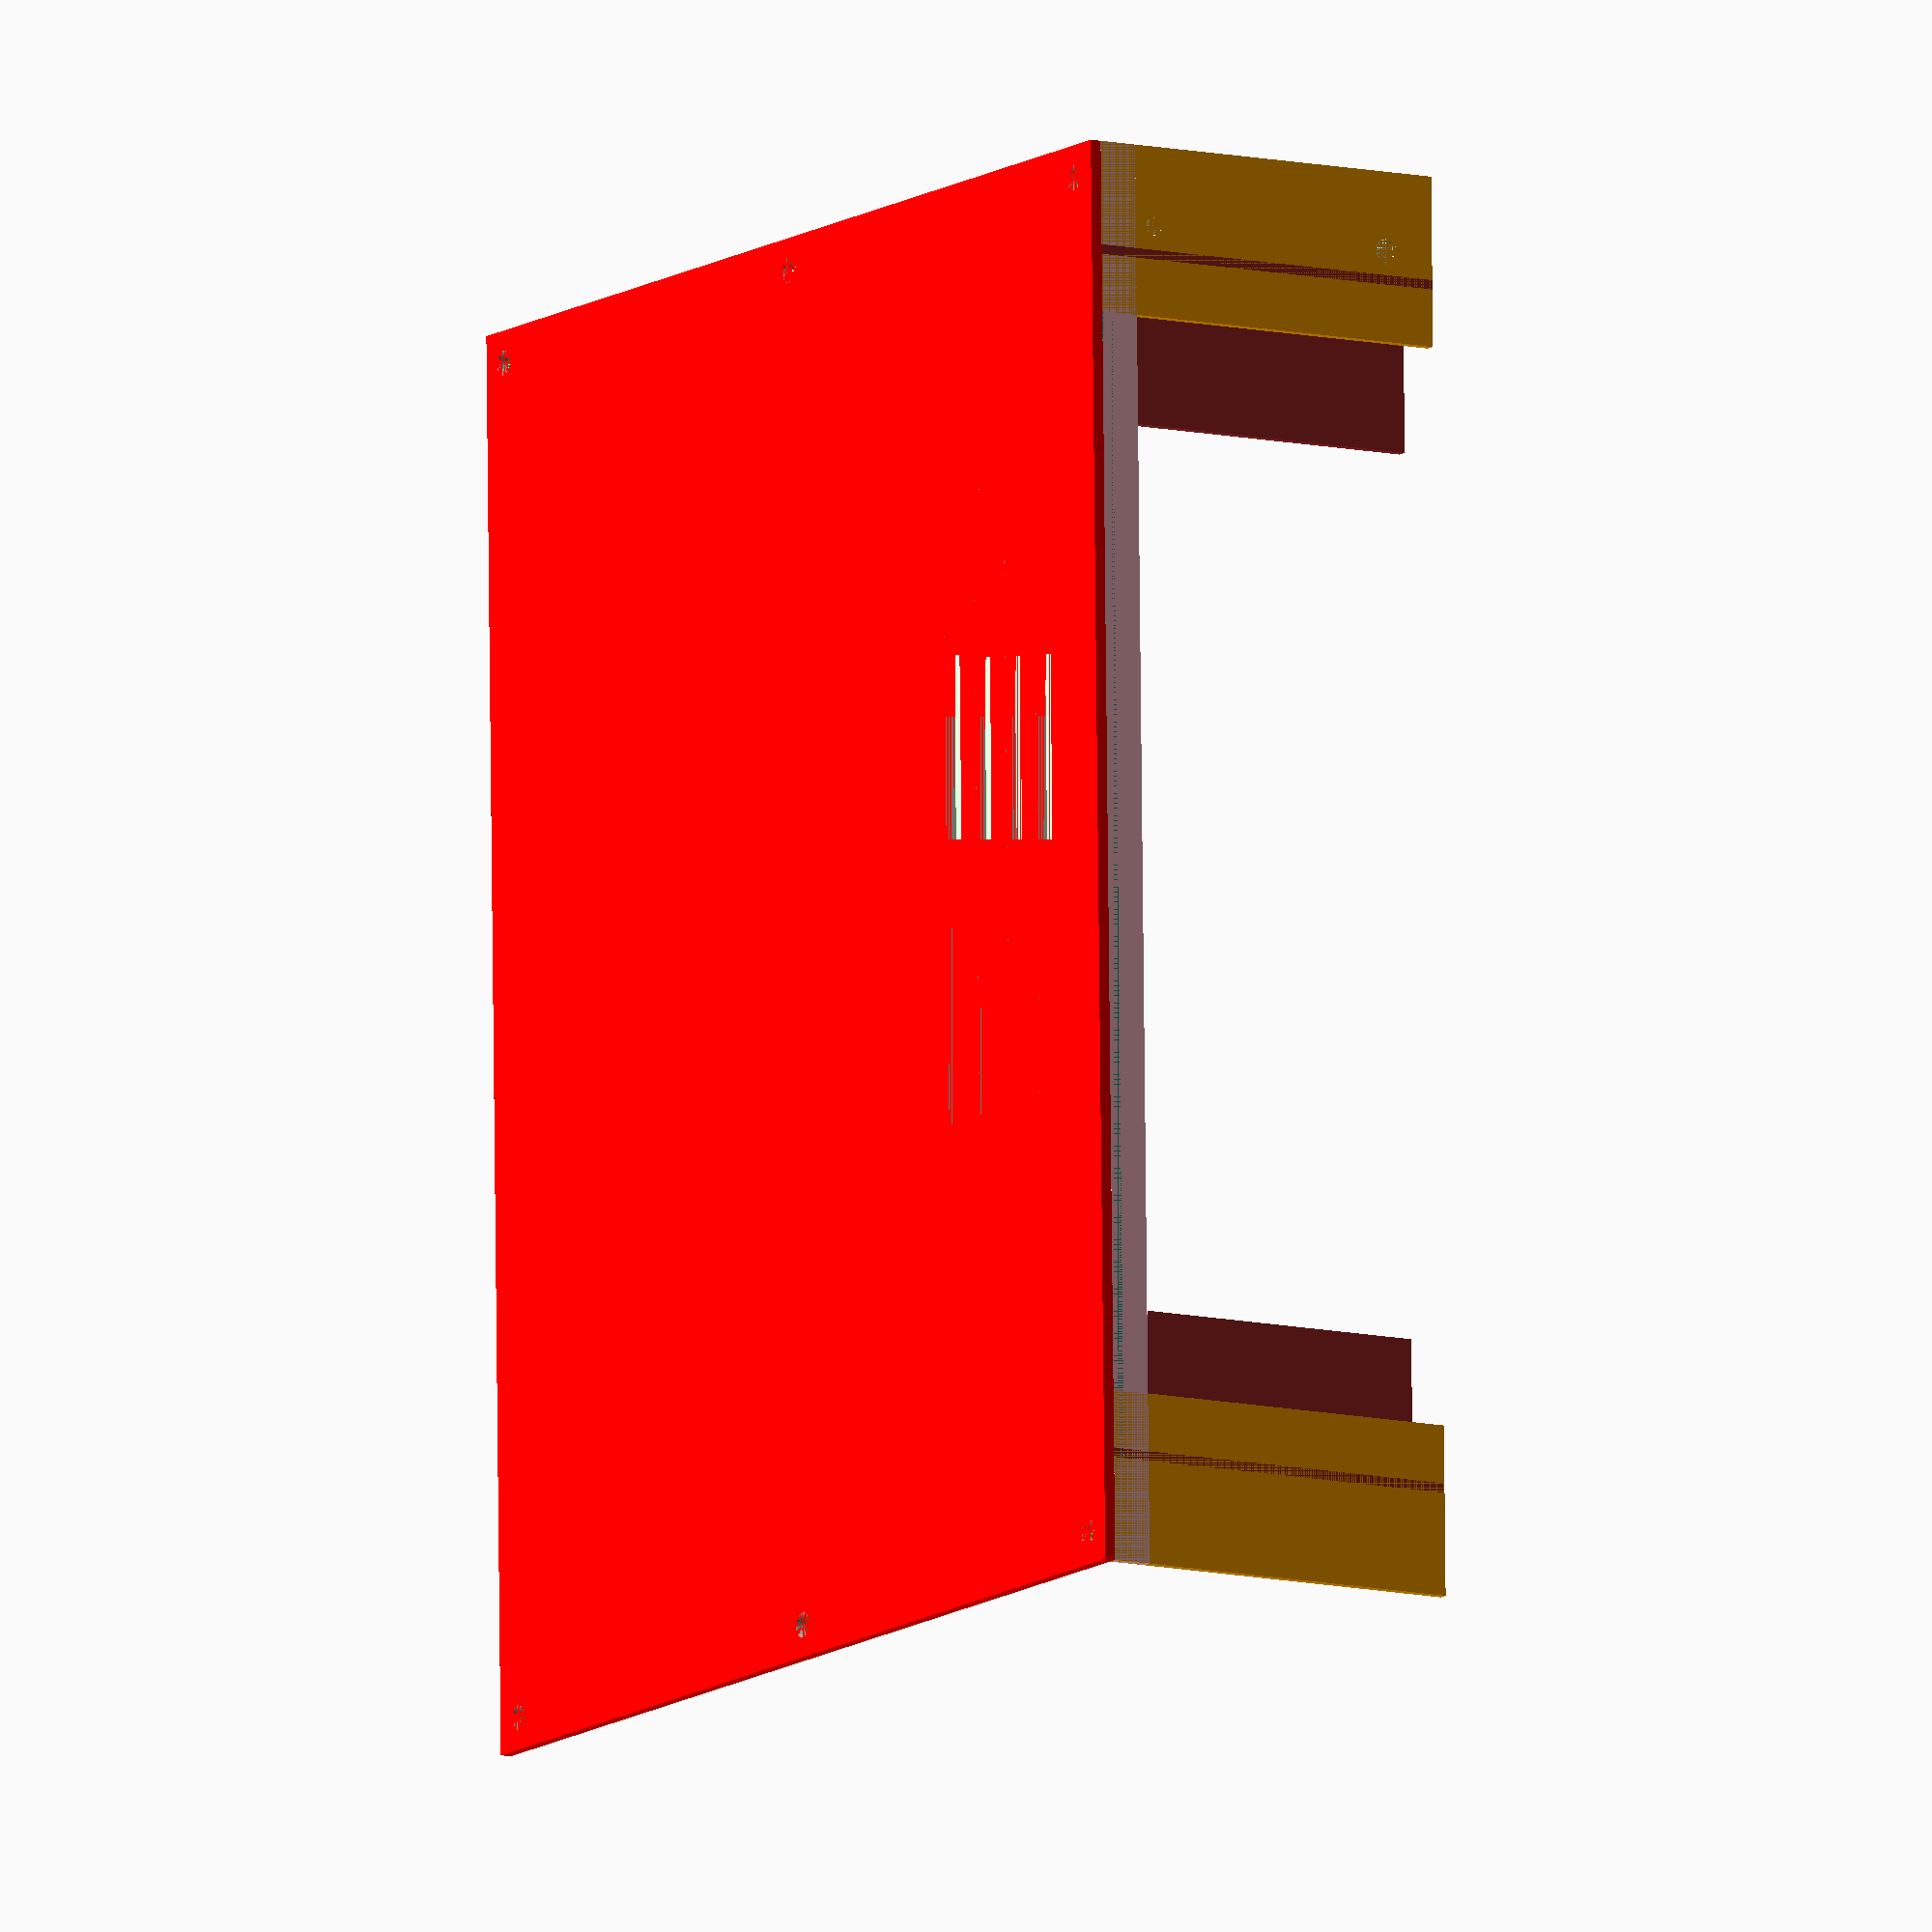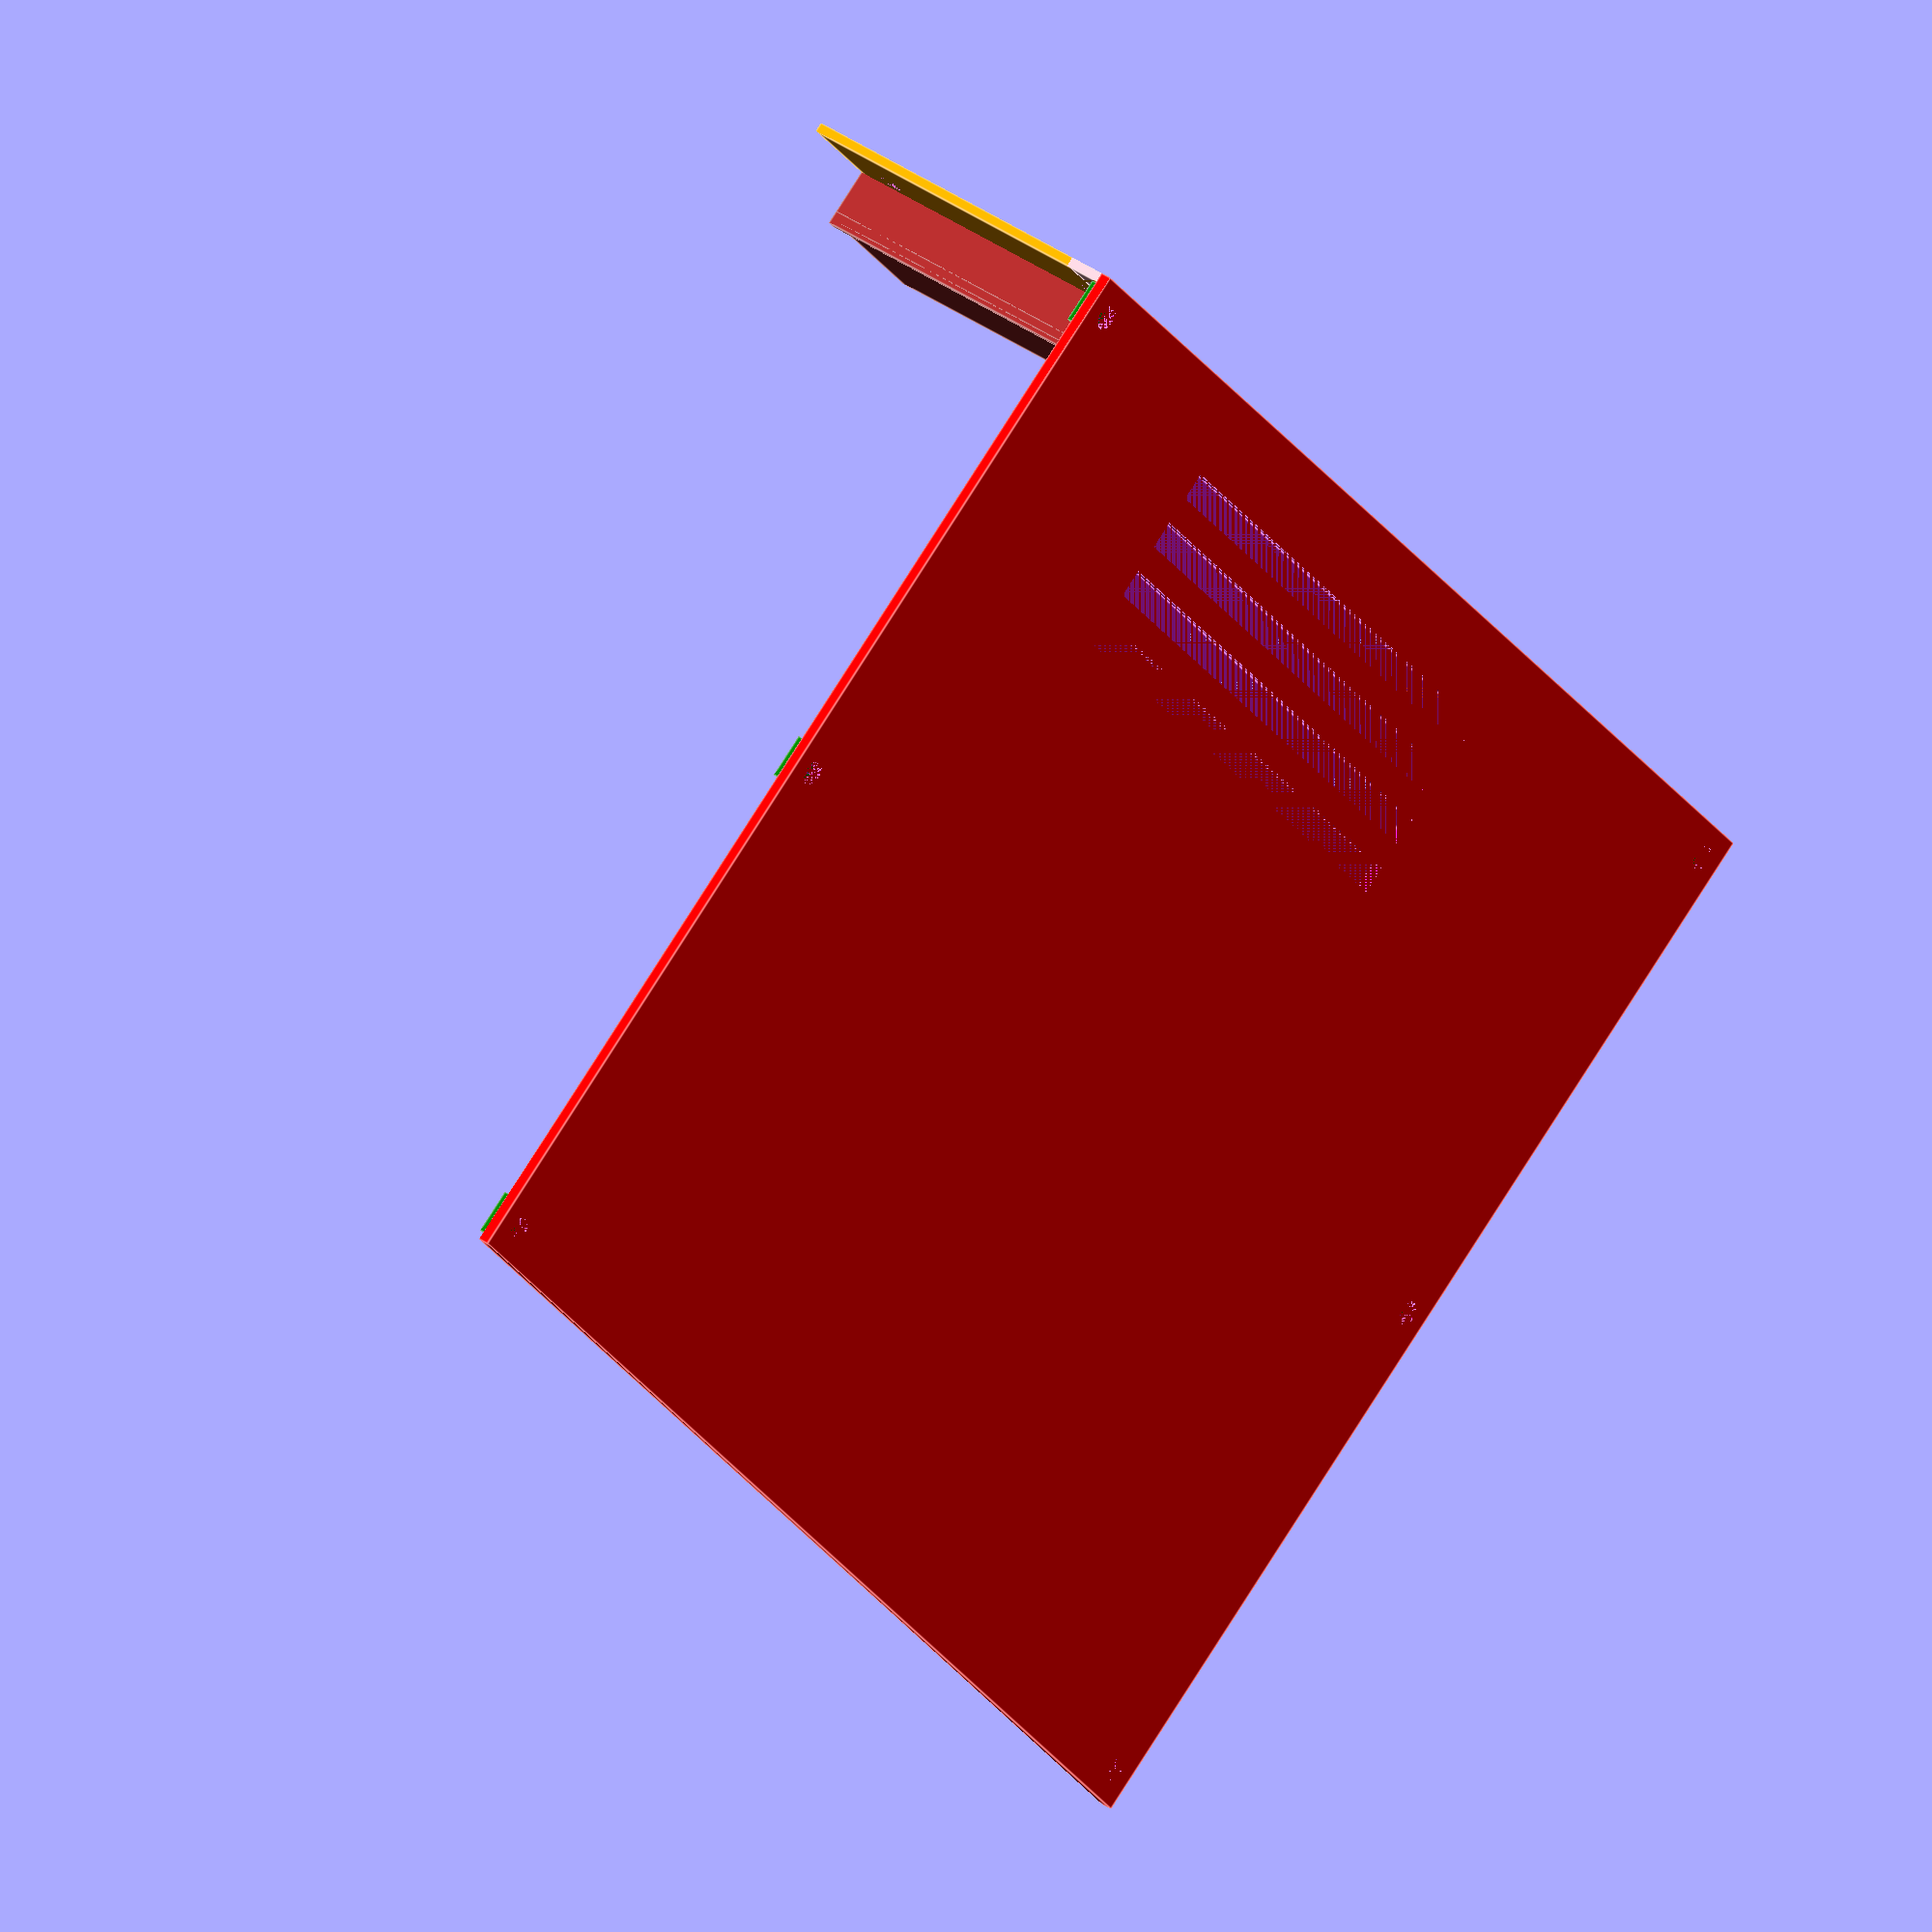
<openscad>
// -----------------------------------------------------------------------------
// 3D-Model (OpenSCAD) of bottom
//
// Author: Bernhard Bablok
// License: GPL3
//
// Website: https://github.com/bablokb/pi-webradio
//
// -----------------------------------------------------------------------------

$fa = 1;
$fs = 0.4;

w4 = 1.67;    // wall thickness 4 layers
fuzz = 0.001; // fuzzing to ensure overlap

// --- module cyl_00: noncentered cylinder   -----------------------------------

module cyl_00(h,d,plane="xy") {
  r00 = d/2.0;
  if (plane == "xy")
    translate([r00,r00,0]) cylinder(h=h,r=r00,center=false);
  else if (plane == "yz")
    translate([0,h,0]) rotate([90,0,0]) cyl_00(h,d);
}

// --- module screw_plate: inner plate for screw   -----------------------------

module screw_plate(s,d) {
  difference() {
    cube([s,s,2]);
    translate([(s-d)/2,(s-d)/2,0]) cyl_00(2,d);
  }
}

// --- base plate   -------------------------------------------------------------

difference() {
  color("red") cube([250,200,2]);

  // holes for screws
  d_screw = 4.4;
  for (dx=[3.47,242.13]) {
    for (dy=[3.47,97.8,192.13]) {
      translate([dx,dy,0])
          cyl_00(2,4.4);
    }
  }
 
  // ventilation
  v_depth = 5;
  for (dy=[15:10:45]) {
    translate([55,dy,0]) cube([110,5,2]);
  }
}
translate([18.23,0,2-fuzz]) cube([213.64,12.14,2]);

// --- screw-plates   ---------------------------------------------------------

color("green") for (dx=[w4,240.33]) {
  for (dy=[w4,96,190.33]) {
    translate([dx,dy,2-fuzz])
        screw_plate(8,2.6);
  }
}

// --- front walls   ----------------------------------------------------------

difference() {
  color("orange") translate([0,0,2-fuzz]) cube([30,w4,67]);
  // --- LED hole   -----------------------------------------------------------
  translate([12.56,0,11]) cyl_00(w4,3.1,plane="yz");
  // --- IR hole   ------------------------------------------------------------
  translate([11.86,0,57.46]) cyl_00(w4,4.55,plane="yz");
}
color("orange") translate([220,0,2-fuzz]) cube([30,w4,67]);
color("pink") translate([0,0,2-fuzz]) cube([250,w4,7]);

// --- screen holder (small diffs between left/right are due to the screen   --

color("brown") translate([18.23,0,2-fuzz]) cube([w4,12.14,67]);
color("brown") translate([230.20,0,2-fuzz]) cube([w4,12.14,67]);
color("brown") translate([18.23,9.67,2-fuzz]) cube([28.77,w4,67]);
color("brown") translate([203,10.47,2-fuzz]) cube([28.87,w4,67]);


</openscad>
<views>
elev=190.2 azim=271.1 roll=301.5 proj=o view=wireframe
elev=145.8 azim=308.7 roll=46.4 proj=o view=edges
</views>
